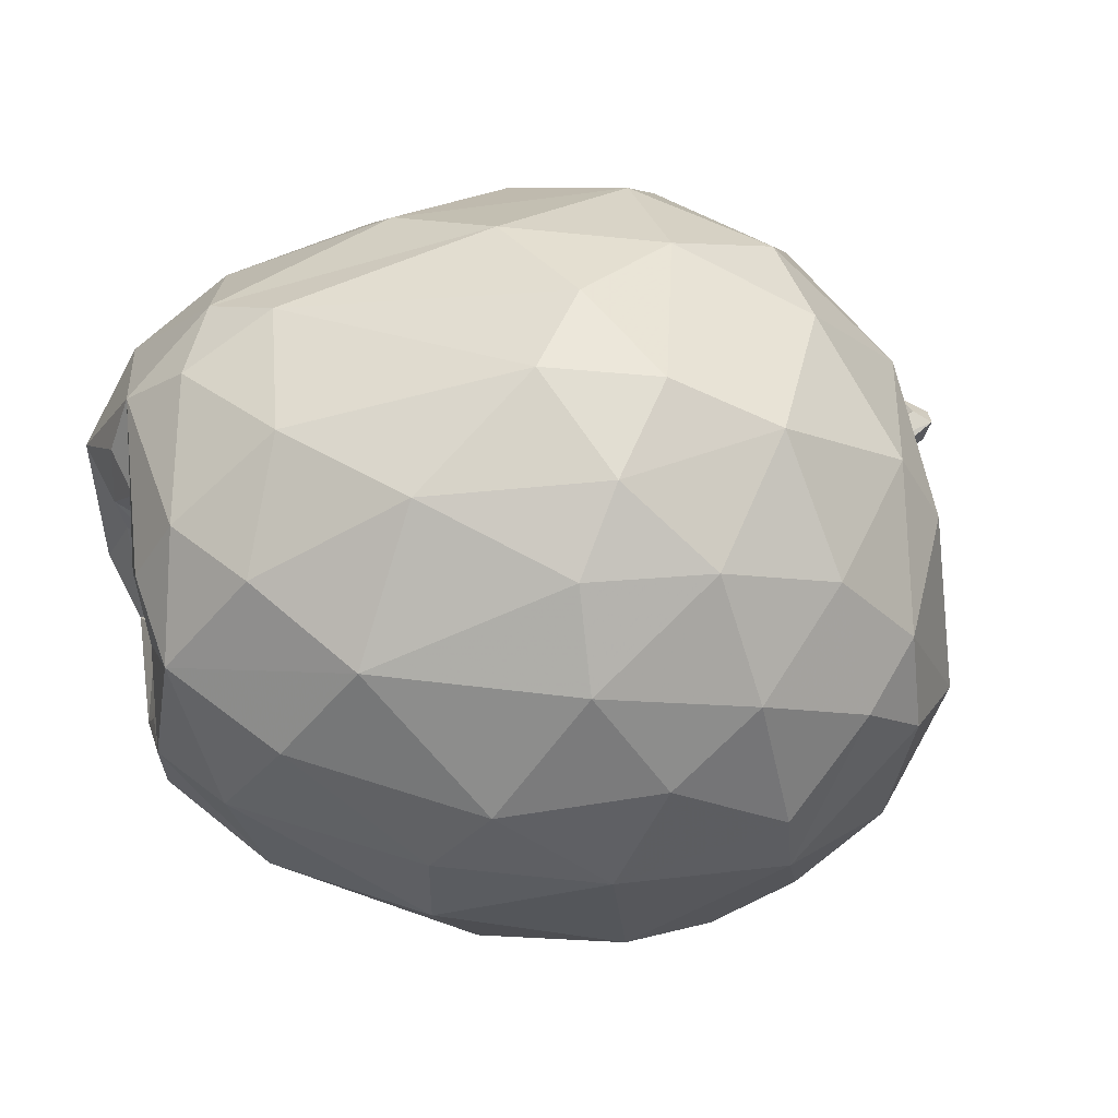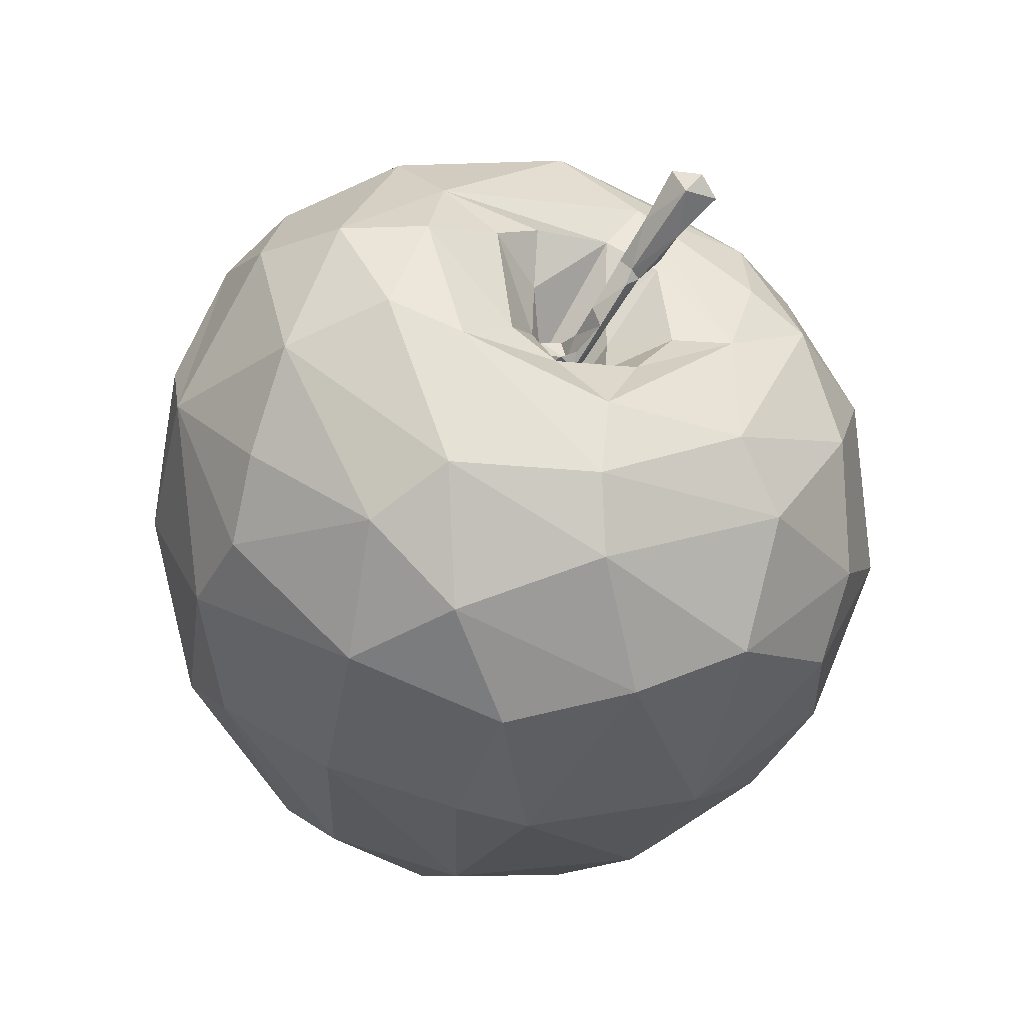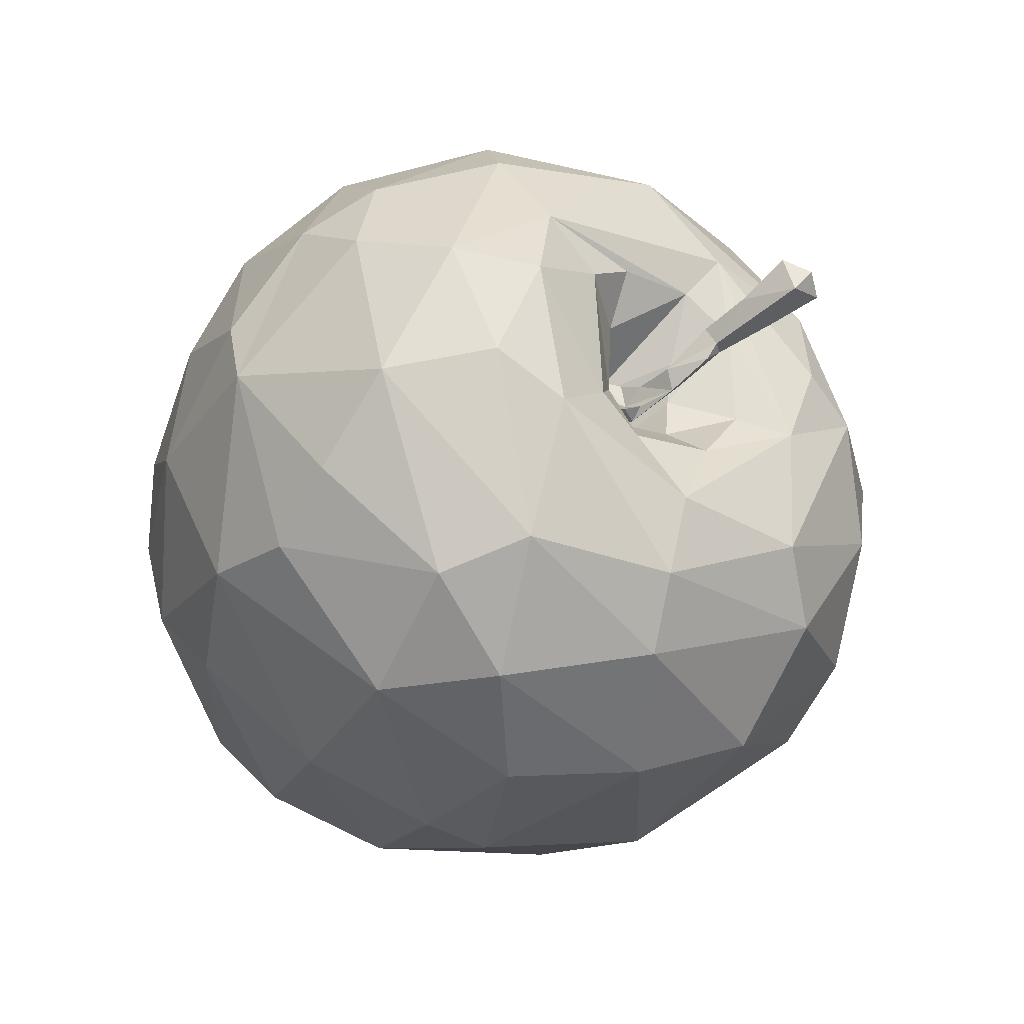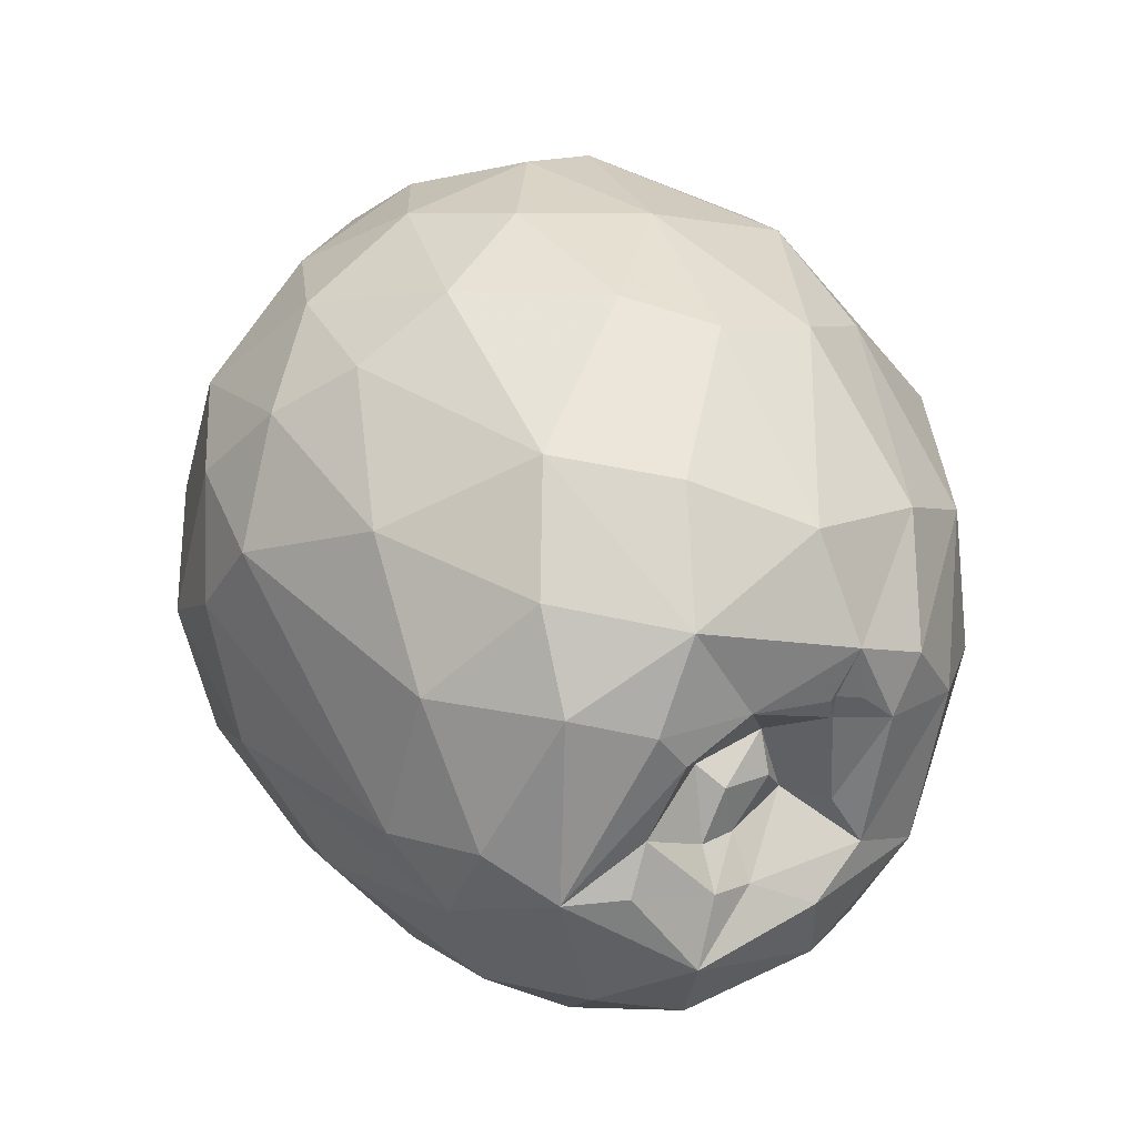
<metadata>
{"format":"obj","ext":"obj","renderer":"f3d","projection":"perspective","resolution":1024,"background":"white","views":[{"elev":42.4,"azim":-16.2,"up":"+Y"},{"elev":-55.3,"azim":77.8,"up":"+Y"},{"elev":-44.3,"azim":61.0,"up":"+Y"},{"elev":28.2,"azim":-119.8,"up":"+Z"}]}
</metadata>
<code>
v 0.3091 0.1889 0.007089
v 0.184 -0.2837 -0.1789
v -0.1915 0.1242 -0.2607
v -0.2417 -0.05987 0.2488
v -0.01118 -0.078 0.3559
v 0.09151 -0.08718 -0.3429
v -0.03903 0.02691 -0.3421
v 0.1765 0.2499 0.2021
v 0.09248 0.1934 0.2941
v 0.08671 0.2951 0.1663
v 0.04298 0.3205 0.06791
v -0.01488 0.3081 0.1399
v 0.1421 0.279 -0.1169
v 0.03436 0.02635 0.3614
v 0.1152 0.08683 0.3457
v 0.09578 0.01684 -0.3433
v 0.01857 -0.2256 0.3026
v 0.07594 -0.3487 0.1631
v 0.05686 0.2377 -0.2046
v 0.02497 0.2592 0.236
v -0.02092 0.2025 0.2829
v -0.1092 0.01261 0.3365
v -0.02465 0.1223 0.3319
v -0.1534 -0.1428 0.2927
v -0.02756 -0.1804 -0.309
v -0.1331 -0.1715 -0.276
v 0.1073 -0.2541 0.2796
v -0.0676 -0.2912 -0.1924
v -0.1586 -0.05276 0.3146
v 0.02883 0.1271 -0.3024
v -0.0638 0.191 -0.2502
v 0.003931 0.3118 -0.04808
v -0.06527 0.2701 -0.1436
v 0.3542 -0.0347 -0.06456
v -0.2195 0.253 0.09278
v -0.1957 0.1068 -0.2726
v -0.1986 0.03211 -0.2918
v -0.08839 -0.3427 -0.03341
v 0.1588 0.108 -0.2895
v -0.272 -0.1677 0.1743
v 0.2187 0.03141 0.3286
v 0.2019 0.1473 0.2849
v 0.06992 -0.2272 -0.2841
v -0.1928 0.2731 -0.03986
v -0.2766 0.2334 -0.02492
v -0.3167 0.03412 -0.005063
v -0.3431 -0.04479 0.06566
v -0.3404 0.02718 0.074
v 0.4414 -0.01789 -0.08357
v 0.4231 -0.02509 -0.1011
v 0.3965 -0.02046 -0.08319
v 0.3865 -0.04057 -0.07371
v 0.4326 -0.0397 -0.06908
v 0.4164 -0.004616 -0.09603
v -0.3137 0.1785 0.09937
v -0.1971 0.1315 0.262
v -0.3078 -0.05103 0.2007
v -0.351 -0.06585 0.1116
v 0.2491 -0.03733 0.005615
v 0.2502 -0.0616 -0.01606
v 0.2473 -0.06086 0.000689
v 0.3884 -0.02615 -0.04204
v 0.4192 -0.001074 -0.07026
v 0.2962 -0.07306 -0.02031
v 0.3144 -0.04408 -0.03354
v 0.3253 -0.03074 -0.04213
v 0.3523 -0.02275 -0.04672
v 0.3447 -0.03107 -0.02887
v 0.2008 -0.3125 0.1689
v 0.2936 -0.06153 -0.02889
v 0.2342 -0.04741 0.01235
v 0.247 -0.0393 0.02437
v 0.2334 -0.2438 -0.1949
v 0.2666 -0.05498 -0.03421
v 0.2246 -0.06191 0.02118
v 0.1869 -0.2251 0.2783
v 0.1488 -0.1098 0.3517
v 0.2479 -0.06229 0.02035
v 0.3353 -0.05835 -0.03562
v 0.3463 -0.04666 -0.03909
v 0.2493 -0.07928 -0.00533
v 0.259 -0.07914 0.009191
v 0.264 -0.07277 -0.004993
v 0.2685 -0.05117 -0.003265
v 0.2316 -0.06911 -0.004474
v -0.2629 0.04315 0.2467
v -0.2256 -0.2506 0.1299
v 0.3042 -0.05051 -0.01668
v 0.2995 -0.08066 -0.08774
v 0.3094 -0.08379 -0.1424
v 0.2017 -0.05928 0.006919
v 0.2986 -0.14 -0.05171
v 0.2956 0.1671 0.1764
v 0.3039 -0.05594 -0.01133
v 0.2193 -0.3323 -0.0354
v 0.1314 -0.3138 -0.1866
v 0.2754 -0.2877 -0.01997
v 0.2865 -0.2066 -0.1478
v 0.3005 -0.0246 -0.2196
v 0.3321 0.09993 0.1839
v 0.2515 0.25 0.0682
v -0.07407 -0.3504 0.03606
v 0.193 0.2119 -0.1941
v 0.2155 5.9e-05 -0.2995
v -0.3351 -0.04377 -0.1792
v -0.3529 -0.03334 -0.1172
v 0.1565 -0.3597 0.08403
v -0.2071 0.1957 -0.2016
v -0.3386 0.08002 0.1596
v -0.2426 -0.2573 0.004111
v -0.2641 -0.1335 -0.2154
v 0.2186 -0.07197 -0.01204
v 0.2733 0.06419 0.2826
v 0.1467 -0.185 -0.2932
v 0.244 -0.1135 -0.2655
v 0.2841 -0.02127 -0.02925
v 0.3055 -0.2203 -0.02086
v 0.3017 -0.161 0.02432
v 0.3419 0.0826 -0.05241
v 0.2904 -0.01479 0.04127
v 0.3477 0.1469 0.02573
v 0.3544 0.02216 0.1422
v 0.3304 -0.1573 0.1832
v 0.3269 -0.1835 0.1149
v 0.2853 -0.09444 0.04244
v 0.3399 -0.01382 0.08737
v 0.2619 -0.293 0.1123
v 0.2723 -0.1722 0.2655
v 0.2584 0.1106 -0.2281
v 0.2339 -0.05546 0.02977
v -0.3118 0.06488 -0.2148
v -0.2987 0.1461 -0.1824
v -0.3462 0.1157 0.08138
v 0.3196 0.08084 -0.1613
v -0.3097 0.02182 -0.05309
v -0.2969 0.05057 0.01224
v -0.3251 -0.06392 -0.04177
v -0.3349 -0.088 -0.08484
v -0.3145 -0.1542 -0.115
v -0.3228 -0.1781 0.02528
v -0.2964 -0.0116 0.02605
v -0.2152 -0.03715 -0.2852
v -0.3438 -0.1302 0.08578
v 0.325 -0.00463 -0.1634
v -0.2907 -0.03497 -0.03848
v 0.2654 -0.09846 -0.03137
v 0.2652 -0.1088 0.01298
v -0.3569 0.08164 -0.1395
v -0.3409 0.1353 -0.06199
v -0.3309 0.1158 -0.01973
v -0.3453 0.08943 0.0479
v 0.2502 -0.0527 0.03956
v -0.3166 0.05476 -0.05124
v -0.3465 -0.07411 0.06171
v -0.3399 -0.05187 0.06654
v -0.3465 -0.0741 0.06171
v -0.3399 -0.05184 0.06654
v -0.3348 0.01983 -0.08968
v -0.3083 -0.01262 -0.01156
v 0.232 -0.04468 0.03048
v -0.1055 -0.2245 0.2588
v 0.1396 0.3095 0.0124
v -0.133 0.2463 0.1965
v 0.1405 -0.04353 0.3604
v -0.2663 0.1732 0.1765
v 0.4344 -0.008294 -0.05736
v 0.2459 -0.05163 0.03101
v 0.3369 -0.04529 -0.04804
v 0.05552 -0.3767 0.0203
v 0.2472 0.2561 -0.02792
v 0.3272 0.03289 -0.02234
v 0.3388 -0.06069 0.234
v -0.3432 0.05874 -0.08251
v 0.3324 0.02129 0.04681
v 0.3172 -0.142 0.06842
v -0.2385 0.2433 -0.09742
v -0.3337 -0.05398 0.04326
v -0.35 -0.1011 0.03797
v -0.3216 0.1878 -0.06184
v 0.3219 0.006978 -0.07225
v 0.2246 -0.03343 0.0206
v 0.1011 -0.3604 -0.0903
v 0.2376 -0.06944 0.02108
v -0.2197 -0.2178 -0.17
v 0.3592 -0.06233 0.1559
v -0.3465 -0.07412 0.06171
v 0.2927 0.1846 -0.1075
v 0.2216 -0.07429 0.01797
v -0.07491 -0.322 0.1581
v 0.2792 -0.02682 0.3006
v 0.3114 0.1864 0.006358
v 0.3295 0.1594 -0.01836
v 0.3324 0.111 -0.07599
v 0.3299 0.08165 -0.1112
v 0.3275 0.008049 -0.1472
v 0.3217 -0.02135 -0.1589
v 0.3067 -0.06584 -0.1658
v 0.2875 -0.1929 -0.1532
v 0.2842 -0.2017 -0.154
v 0.2437 -0.2366 -0.1857
v 0.234 -0.2445 -0.1924
v 0.2332 -0.245 -0.1928
v 0.1756 -0.3231 -0.1106
v 0.1615 -0.3461 -0.06225
v 0.1299 -0.36 0.0002475
v 0.1006 -0.3691 0.04876
v 0.06747 -0.3603 0.1039
v 0.03662 -0.3491 0.1298
v 0.0263 -0.3399 0.1615
v -0.02872 -0.2744 0.2295
v -0.05645 -0.2249 0.2761
v -0.1412 -0.1637 0.2841
v -0.1703 -0.1463 0.2759
v -0.1986 -0.1159 0.2658
v -0.2225 -0.05202 0.2658
v -0.1834 -0.02996 0.2985
v -0.1272 -0.01114 0.3285
v -0.1001 0.004207 0.3383
v -0.07978 0.01543 0.3416
v 0.005679 0.073 0.3471
v 0.05102 0.1031 0.3394
v 0.1073 0.1238 0.3278
v 0.1669 0.162 0.2878
v 0.196 0.1711 0.2657
v 0.264 0.189 0.1832
v 0.2802 0.1961 0.1386
v 0.3012 0.1968 0.04627
v 0.3072 0.1909 0.004115
v 0.2639 0.2299 -0.05717
v 0.2244 0.2375 -0.09795
v 0.1732 0.238 -0.1641
v 0.06099 0.2369 -0.2042
v 0.0564 0.2359 -0.2062
v 0.04557 0.2333 -0.2088
v -0.06401 0.2023 -0.2349
v -0.08974 0.1919 -0.2414
v -0.2734 -0.05143 0.227
v -0.3032 -0.04151 0.2053
v -0.311 -0.03723 0.1964
v -0.3452 0.002126 0.1339
v -0.3401 0.0372 0.09023
v -0.3418 0.04757 0.0757
v -0.3432 0.06235 0.05926
v -0.3296 0.07679 0.0363
v -0.3374 0.1039 0.0109
v -0.3295 0.1263 -0.02588
v -0.3365 0.1473 -0.06196
v -0.3379 0.1388 -0.09768
v -0.3148 0.1283 -0.1705
v -0.3013 0.1298 -0.1889
v -0.2435 0.125 -0.2307
v -0.1978 0.1232 -0.2594
v 0.1788 -0.2813 -0.1905
v 0.1403 -0.2387 -0.2488
v 0.1105 -0.2049 -0.2889
v 0.07776 -0.1764 -0.3055
v 0.03707 -0.1298 -0.3274
v -0.03584 -0.03083 -0.3329
v -0.06991 0.01568 -0.3322
v -0.08839 0.02852 -0.3266
v -0.1435 0.08014 -0.2958
v -0.1798 0.1169 -0.2699
f 1 191 228
f 41 15 164
f 195 196 144
f 187 192 193
f 83 64 61
f 115 199 200
f 145 159 135
f 134 194 195
f 200 199 98
f 193 194 134
f 4 215 237
f 99 144 196
f 30 31 234
f 96 253 2
f 6 114 255
f 197 198 99
f 37 131 36
f 77 128 190
f 180 74 89
f 115 99 198
f 68 66 88
f 200 201 73
f 213 212 24
f 158 145 135
f 201 202 73
f 228 229 170
f 38 184 28
f 127 123 128
f 190 128 172
f 235 234 31
f 142 259 258
f 253 73 202
f 164 15 14
f 145 138 137
f 37 36 261
f 95 202 201
f 95 203 2
f 53 62 80
f 31 262 3
f 106 138 158
f 112 91 188
f 119 90 196
f 93 225 224
f 97 201 200
f 206 207 169
f 13 170 230
f 262 261 36
f 199 198 98
f 160 75 181
f 25 257 256
f 53 50 49
f 197 196 90
f 90 98 198
f 195 194 119
f 121 119 194
f 193 192 121
f 63 49 54
f 192 191 121
f 31 30 7
f 53 166 62
f 64 168 79
f 96 43 255
f 72 167 78
f 227 121 191
f 73 253 254
f 229 230 170
f 254 255 114
f 256 257 6
f 6 257 258
f 176 33 108
f 177 155 157
f 258 259 7
f 131 148 249
f 64 70 168
f 259 260 7
f 260 261 7
f 41 113 42
f 31 7 261
f 5 218 217
f 85 81 183
f 232 231 103
f 36 252 3
f 13 32 162
f 231 230 103
f 99 129 134
f 142 37 260
f 258 257 25
f 256 255 43
f 254 253 96
f 108 236 3
f 76 27 69
f 236 235 31
f 104 39 129
f 30 233 232
f 187 103 230
f 16 39 104
f 13 231 232
f 63 67 166
f 150 149 173
f 232 233 19
f 233 234 19
f 242 243 48
f 39 30 103
f 33 19 234
f 224 225 8
f 33 235 236
f 206 205 107
f 214 213 24
f 121 122 119
f 17 24 212
f 86 22 56
f 35 44 45
f 28 26 25
f 211 210 17
f 17 210 209
f 209 208 18
f 173 158 135
f 178 156 177
f 208 207 18
f 204 203 95
f 107 18 207
f 70 88 65
f 95 107 205
f 148 149 247
f 175 124 118
f 182 96 203
f 64 79 94
f 204 205 182
f 220 221 23
f 182 205 206
f 102 169 207
f 33 32 13
f 102 208 209
f 247 246 179
f 209 210 189
f 58 57 239
f 189 210 211
f 211 212 161
f 40 161 212
f 40 213 214
f 108 252 251
f 237 57 214
f 121 227 226
f 226 225 93
f 176 32 33
f 17 77 5
f 224 223 42
f 59 61 84
f 15 42 223
f 190 113 41
f 222 221 15
f 179 246 245
f 14 15 221
f 80 94 79
f 220 219 14
f 83 82 81
f 5 14 219
f 172 123 185
f 217 216 29
f 41 164 77
f 63 166 49
f 216 215 29
f 176 179 45
f 78 167 183
f 86 216 217
f 113 93 42
f 137 178 177
f 217 218 22
f 218 219 22
f 23 22 219
f 9 23 221
f 188 147 112
f 51 63 54
f 222 223 9
f 8 9 223
f 8 225 226
f 58 155 156
f 59 72 61
f 226 227 101
f 89 90 180
f 251 250 132
f 250 249 132
f 179 132 249
f 248 247 179
f 75 91 181
f 245 244 151
f 244 243 151
f 133 151 243
f 109 133 242
f 241 240 109
f 240 239 109
f 100 113 172
f 163 12 35
f 86 109 239
f 51 50 52
f 237 238 57
f 238 239 57
f 58 240 241
f 161 87 189
f 241 242 48
f 136 48 243
f 140 138 139
f 136 244 245
f 45 179 55
f 245 246 150
f 90 92 117
f 149 150 246
f 248 249 148
f 131 250 251
f 28 184 26
f 251 252 36
f 23 21 56
f 126 120 174
f 12 10 11
f 10 12 20
f 7 16 6
f 52 53 80
f 11 10 162
f 147 125 118
f 47 177 157
f 12 11 44
f 125 175 118
f 15 41 42
f 16 7 30
f 6 16 104
f 46 153 135
f 38 110 184
f 110 38 102
f 184 110 139
f 57 58 40
f 82 83 61
f 81 82 183
f 83 81 64
f 82 78 183
f 183 130 188
f 45 55 35
f 130 183 167
f 188 130 152
f 28 96 182
f 183 188 85
f 121 93 100
f 66 65 88
f 113 100 93
f 92 146 147
f 80 62 68
f 105 139 106
f 172 113 190
f 100 172 122
f 52 168 34
f 171 122 174
f 123 172 128
f 65 168 70
f 185 123 124
f 188 91 75
f 172 185 122
f 100 122 121
f 124 123 127
f 185 124 175
f 178 140 143
f 108 132 176
f 176 132 179
f 112 116 91
f 154 58 156
f 14 5 164
f 136 141 48
f 141 136 46
f 72 59 71
f 48 141 177
f 55 179 133
f 119 122 171
f 142 131 37
f 131 142 105
f 138 106 139
f 158 138 145
f 88 84 94
f 106 158 148
f 10 20 8
f 20 12 163
f 62 166 67
f 44 32 176
f 140 178 138
f 32 44 11
f 44 176 45
f 125 188 152
f 23 9 21
f 163 165 56
f 85 71 60
f 165 163 35
f 107 95 127
f 68 62 67
f 56 165 109
f 152 130 160
f 163 56 21
f 178 186 156
f 166 53 49
f 179 151 133
f 163 21 20
f 75 160 71
f 6 115 114
f 71 160 72
f 75 71 188
f 147 188 125
f 92 89 146
f 58 178 143
f 89 92 90
f 146 89 74
f 138 178 137
f 131 105 148
f 148 105 106
f 73 114 115
f 78 82 61
f 171 174 120
f 10 8 162
f 162 8 101
f 87 161 40
f 87 40 143
f 167 160 130
f 87 140 110
f 140 87 143
f 110 140 139
f 87 110 189
f 126 125 120
f 149 148 173
f 33 13 19
f 17 18 27
f 96 28 43
f 63 51 67
f 28 182 38
f 65 66 168
f 168 66 34
f 20 21 9
f 30 39 16
f 26 111 142
f 111 26 184
f 142 111 105
f 26 142 25
f 32 11 162
f 67 51 34
f 159 141 46
f 102 38 169
f 35 12 44
f 29 24 5
f 51 54 50
f 79 168 80
f 146 112 147
f 50 54 49
f 52 50 53
f 160 167 72
f 17 27 77
f 119 180 90
f 77 27 76
f 80 68 94
f 76 128 77
f 128 76 69
f 94 68 88
f 81 70 64
f 70 81 60
f 85 188 71
f 127 128 69
f 116 112 74
f 91 116 181
f 101 170 162
f 115 6 104
f 109 86 56
f 105 111 139
f 74 180 116
f 72 78 61
f 187 134 129
f 133 109 55
f 98 117 97
f 117 98 90
f 97 117 124
f 117 92 118
f 139 111 184
f 118 92 147
f 117 118 124
f 97 124 127
f 185 175 126
f 126 175 125
f 185 126 122
f 127 69 107
f 60 84 70
f 84 60 59
f 70 84 88
f 104 99 115
f 99 104 129
f 48 177 47
f 48 47 58
f 134 144 99
f 153 46 136
f 153 136 150
f 112 146 74
f 125 152 120
f 180 119 171
f 180 171 116
f 148 158 173
f 46 135 159
f 135 153 173
f 186 178 58
f 156 186 154
f 58 154 186
f 155 58 47
f 155 47 157
f 155 177 156
f 141 159 145
f 141 145 177
f 5 77 164
f 41 77 190
f 17 5 24
f 9 8 20
f 13 162 170
f 110 102 189
f 60 81 85
f 64 94 84
f 80 168 52
f 84 61 64
f 95 97 127
f 182 169 38
f 103 187 129
f 103 129 39
f 107 69 18
f 174 122 126
f 55 109 165
f 120 152 181
f 137 177 145
f 22 23 56
f 66 68 67
f 143 40 58
f 152 160 181
f 51 52 34
f 60 71 59
f 66 67 34
f 181 116 171
f 181 171 120
f 28 25 43
f 165 35 55
f 27 18 69
f 150 173 153
f 193 134 187
f 200 73 115
f 187 228 192
f 192 228 191
f 187 229 228
f 195 144 134
f 196 197 99
f 234 233 30
f 2 203 96
f 255 256 6
f 198 199 115
f 24 29 214
f 214 215 4
f 214 29 215
f 258 25 142
f 202 2 253
f 261 260 37
f 201 97 95
f 2 202 95
f 3 236 31
f 196 195 119
f 224 42 93
f 200 98 97
f 230 231 13
f 256 43 25
f 198 197 90
f 194 193 121
f 255 254 96
f 191 1 227
f 254 114 73
f 258 7 6
f 249 250 131
f 261 262 31
f 217 29 5
f 3 262 36
f 260 259 142
f 3 252 108
f 232 103 30
f 230 229 187
f 170 101 227
f 228 227 1
f 228 170 227
f 232 19 13
f 234 235 33
f 236 108 33
f 212 211 17
f 209 18 17
f 207 206 107
f 205 204 95
f 247 248 148
f 203 204 182
f 206 169 182
f 207 208 102
f 209 189 102
f 239 240 58
f 211 161 189
f 212 213 40
f 214 57 40
f 251 132 108
f 214 4 237
f 226 93 121
f 223 222 15
f 245 151 179
f 221 220 14
f 219 218 5
f 86 215 216
f 86 237 215
f 86 238 237
f 217 22 86
f 219 220 23
f 221 222 9
f 223 224 8
f 226 101 8
f 249 248 179
f 243 242 133
f 242 241 109
f 239 238 86
f 241 48 58
f 243 244 136
f 245 150 136
f 246 247 149
f 251 36 131

</code>
